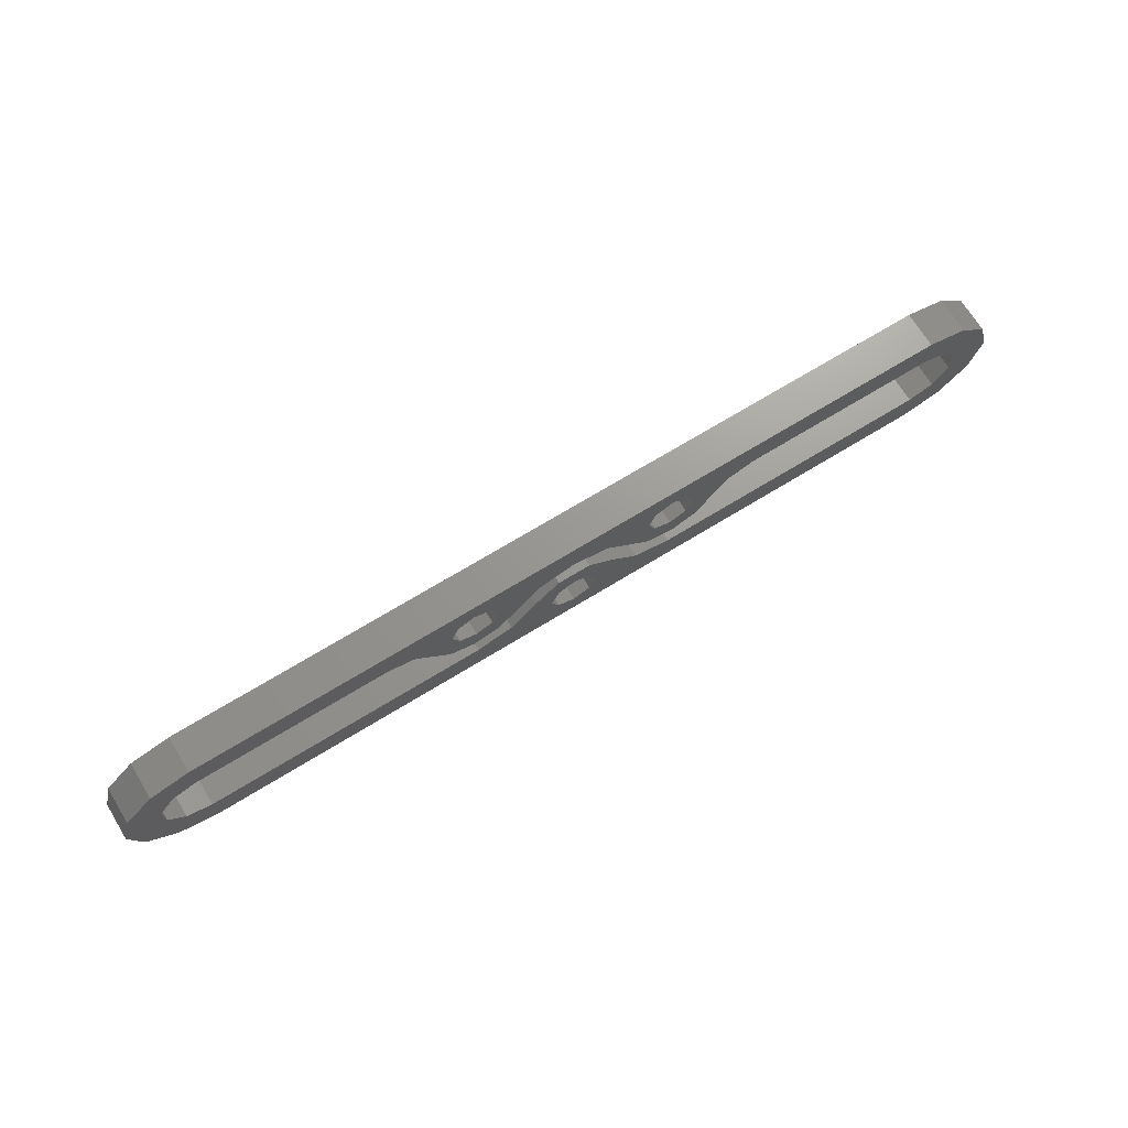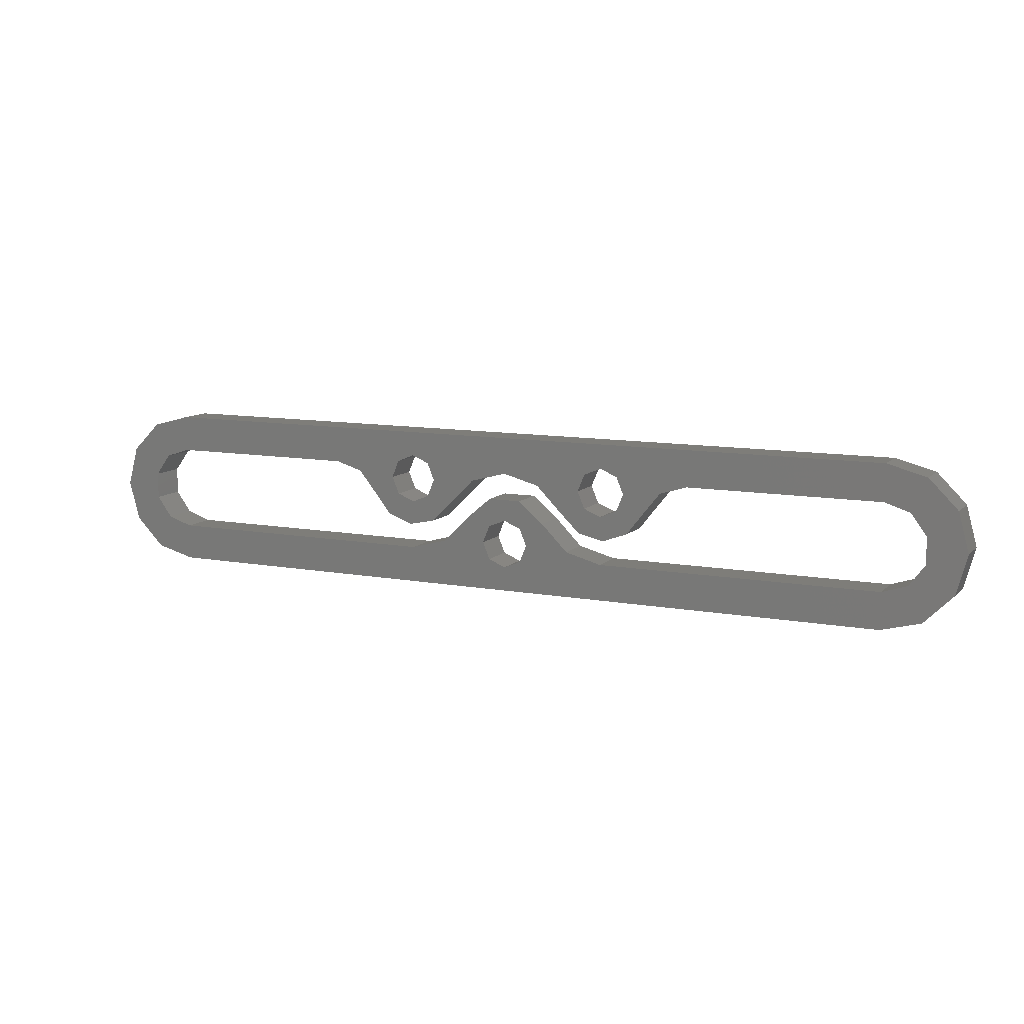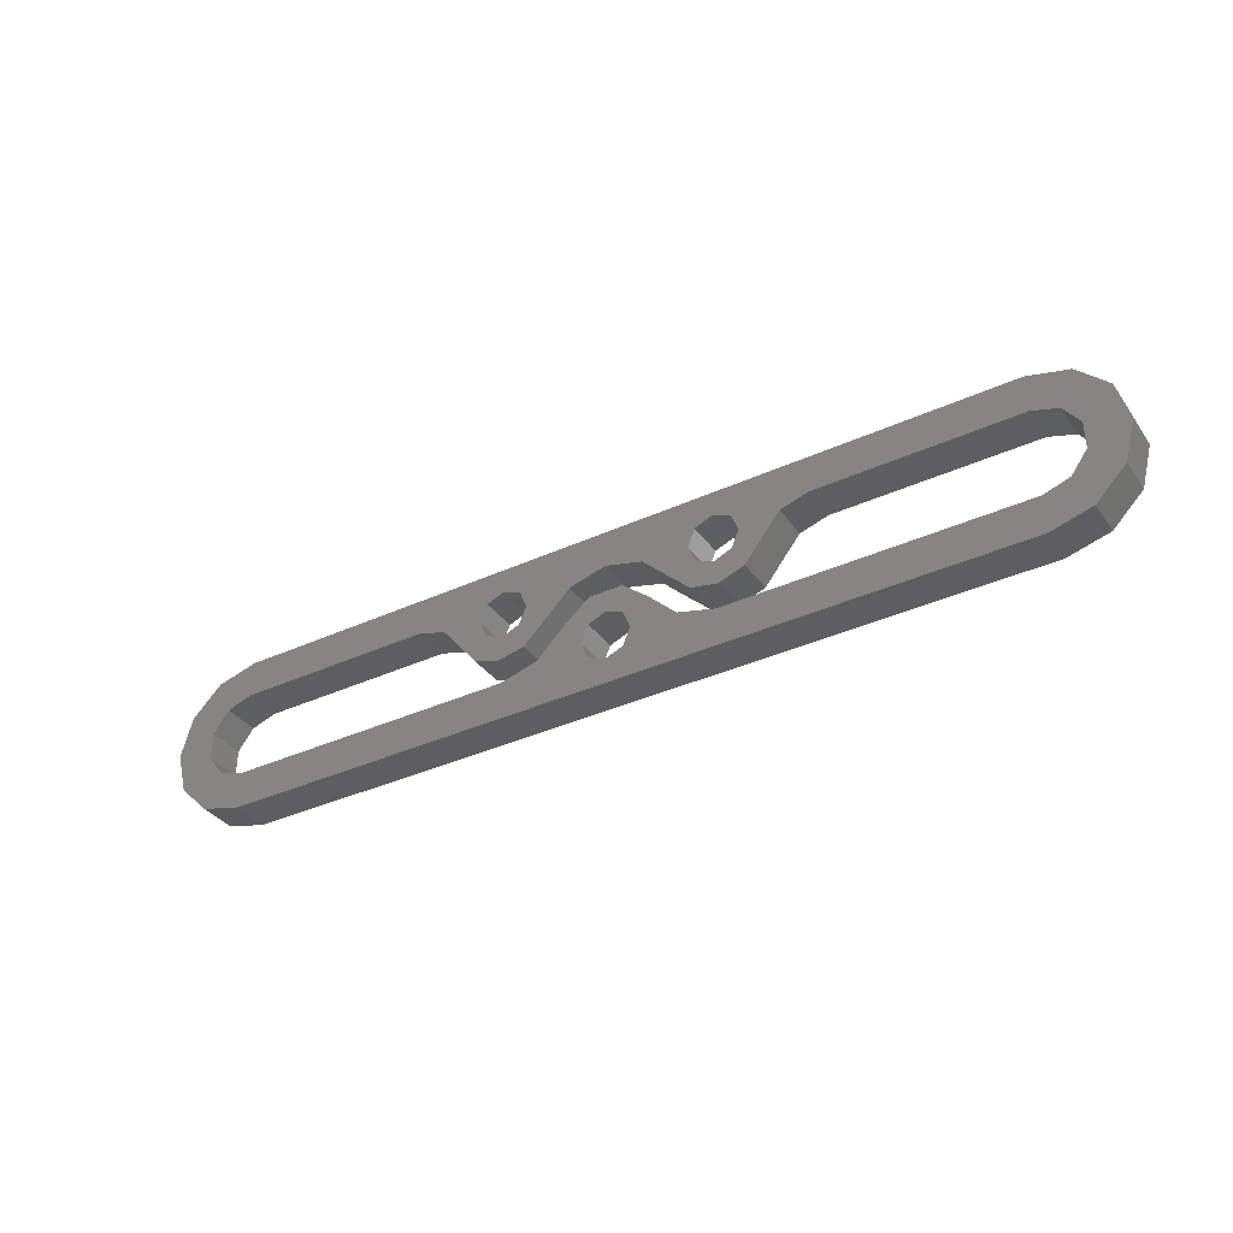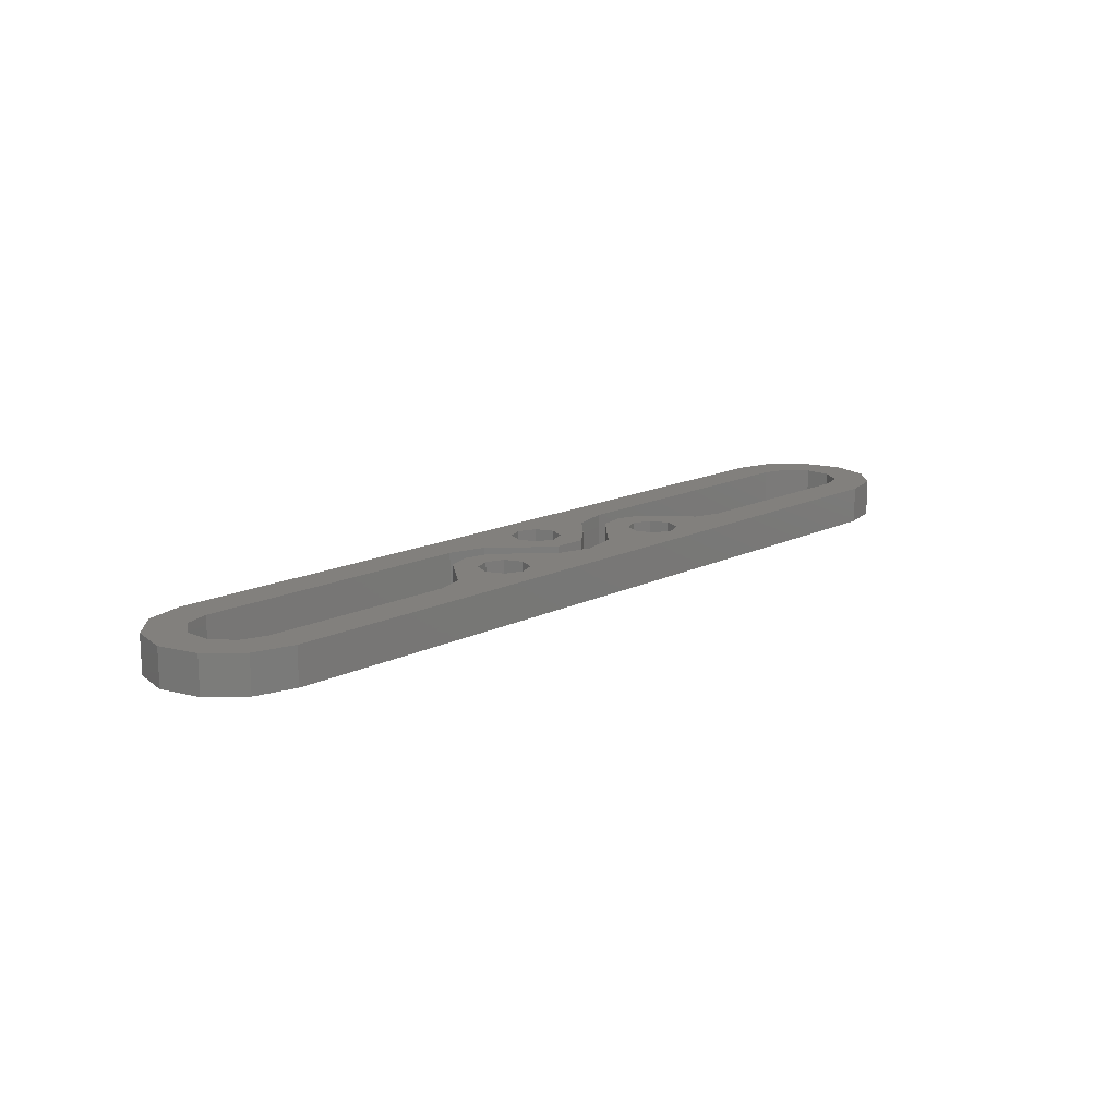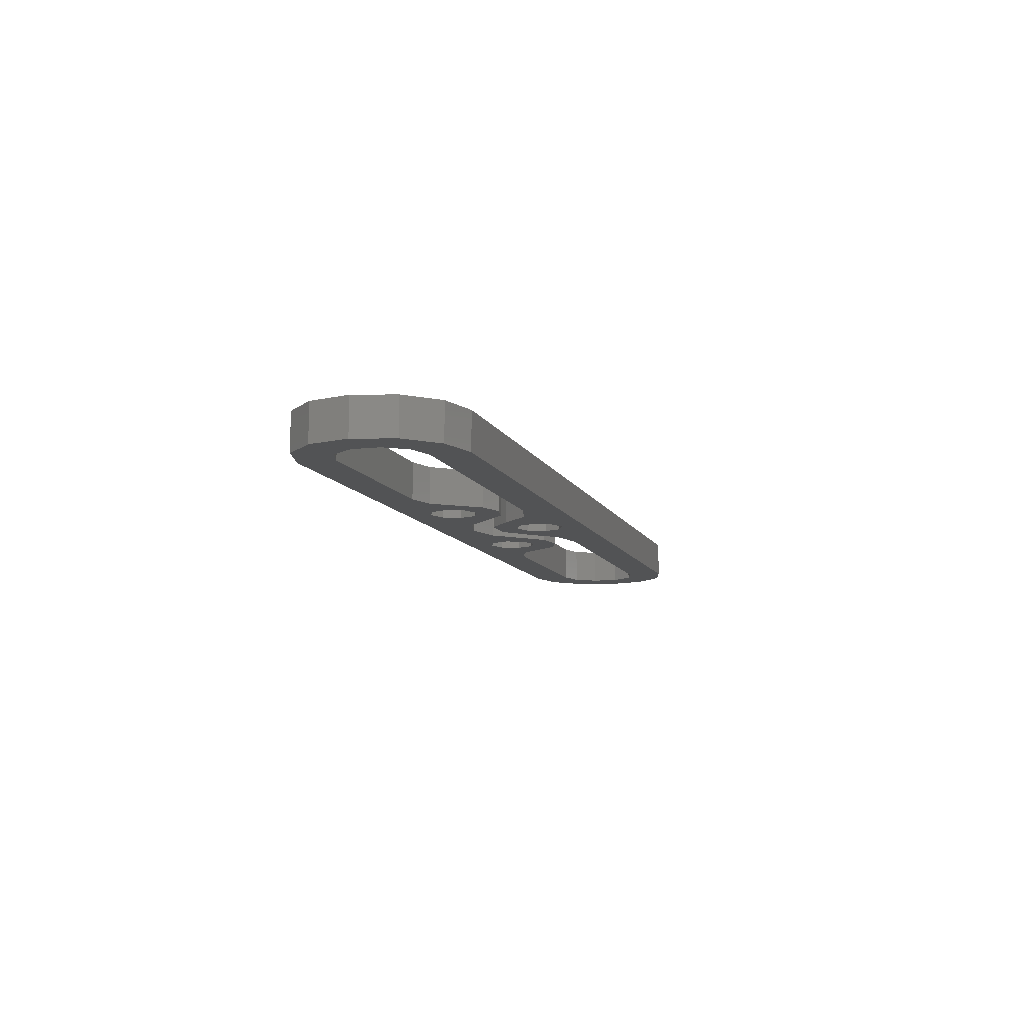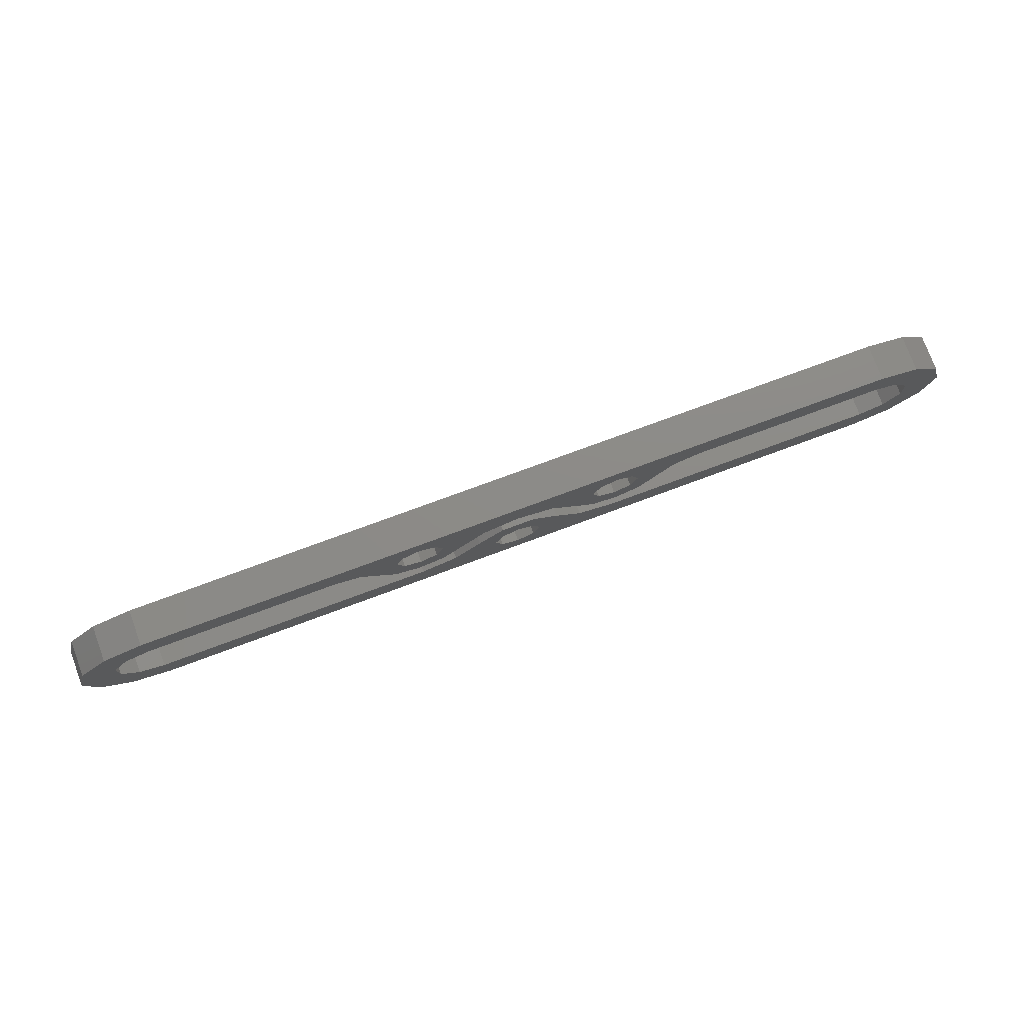
<metadata>
{"format":"stl","ext":"stl","renderer":"f3d","projection":"perspective","resolution":1024,"background":"white","views":[{"elev":70.1,"azim":148.5,"up":"+Y"},{"elev":10.4,"azim":25.2,"up":"+Y"},{"elev":-35.8,"azim":-148.9,"up":"+Y"},{"elev":14.9,"azim":133.3,"up":"+Z"},{"elev":-9.9,"azim":-73.6,"up":"+Z"},{"elev":76.2,"azim":159.7,"up":"+Y"}]}
</metadata>
<code>
# stl→obj: 152 verts, 312 faces
v 4.33 3.5 0
v -16 4.5 0
v 16 4.5 0
v -16 3 0
v -17.62 4.065 0
v -17.03 2.666 0
v -18.81 2.875 0
v -17.66 1.791 0
v -19.25 1.25 0
v -17.66 0.7092 0
v -18.81 -0.375 0
v -17.03 -0.1658 0
v -17.62 -1.565 0
v -16 -0.5 0
v -16 -2 0
v -1.647e-13 -1 0
v 16 -2 0
v 16 -0.5 0
v 17.62 -1.565 0
v 17.03 -0.1658 0
v 18.81 -0.375 0
v 17.66 0.7092 0
v 19.25 1.25 0
v 17.66 1.791 0
v 18.81 2.875 0
v 17.03 2.666 0
v 17.62 4.065 0
v 16 3 0
v -4.337 -0.5 0
v -8.038 3 0
v -5.037 3.207 0
v -6.92 2.658 0
v -5.33 2.5 0
v -6.184 1.75 0
v -5.037 1.793 0
v -5.505 0.8816 0
v -4.33 1.5 0
v -4.469 0.5048 0
v -3.391 0.7342 0
v -3.623 1.793 0
v -2.598 1.5 0
v -3.33 2.5 0
v -1.5 2.598 0
v -3.623 3.207 0
v -1.705e-13 3 0
v 3.623 3.207 0
v 1.5 2.598 0
v 3.33 2.5 0
v 2.598 1.5 0
v 3.623 1.793 0
v 3.391 0.7342 0
v 4.33 1.5 0
v 4.469 0.5048 0
v 5.505 0.8816 0
v 5.037 1.793 0
v 6.184 1.75 0
v 5.33 2.5 0
v 6.92 2.658 0
v 5.037 3.207 0
v 8.038 3 0
v 4.337 -0.5 0
v 0.7071 -0.7071 0
v 2.833 -0.09988 0
v 1 1.286e-15 0
v 1.732 1 0
v 0.7071 0.7071 0
v 0.684 1.879 0
v -1.676e-13 1 0
v -0.684 1.879 0
v -0.7071 0.7071 0
v -1.732 1 0
v -1 -1.409e-15 0
v -2.833 -0.09988 0
v -0.7071 -0.7071 0
v -4.33 3.5 0
v 17.62 4.065 1.5
v 16 4.5 1.5
v 16 3 1.5
v -16 4.5 1.5
v 4.33 3.5 1.5
v -17.62 4.065 1.5
v -16 3 1.5
v -18.81 2.875 1.5
v -17.03 2.666 1.5
v -19.25 1.25 1.5
v -17.66 1.791 1.5
v -18.81 -0.375 1.5
v -17.66 0.7092 1.5
v -17.62 -1.565 1.5
v -17.03 -0.1658 1.5
v -16 -2 1.5
v -16 -0.5 1.5
v 16 -2 1.5
v -1.647e-13 -1 1.5
v 17.62 -1.565 1.5
v 16 -0.5 1.5
v 18.81 -0.375 1.5
v 17.03 -0.1658 1.5
v 19.25 1.25 1.5
v 17.66 0.7092 1.5
v 18.81 2.875 1.5
v 17.66 1.791 1.5
v 17.03 2.666 1.5
v -0.684 1.879 1.5
v -1.732 1 1.5
v -0.7071 0.7071 1.5
v -2.833 -0.09988 1.5
v -1 -1.409e-15 1.5
v -4.337 -0.5 1.5
v -0.7071 -0.7071 1.5
v -8.038 3 1.5
v -6.92 2.658 1.5
v -5.037 3.207 1.5
v -6.184 1.75 1.5
v -5.33 2.5 1.5
v -5.505 0.8816 1.5
v -5.037 1.793 1.5
v -4.469 0.5048 1.5
v -4.33 1.5 1.5
v -3.391 0.7342 1.5
v -2.598 1.5 1.5
v -3.623 1.793 1.5
v -1.5 2.598 1.5
v -3.33 2.5 1.5
v -1.705e-13 3 1.5
v -3.623 3.207 1.5
v 1.5 2.598 1.5
v 3.623 3.207 1.5
v 2.598 1.5 1.5
v 3.33 2.5 1.5
v 3.391 0.7342 1.5
v 3.623 1.793 1.5
v 4.469 0.5048 1.5
v 4.33 1.5 1.5
v 5.505 0.8816 1.5
v 6.184 1.75 1.5
v 5.037 1.793 1.5
v 6.92 2.658 1.5
v 5.33 2.5 1.5
v 8.038 3 1.5
v 5.037 3.207 1.5
v 4.337 -0.5 1.5
v 2.833 -0.09988 1.5
v 0.7071 -0.7071 1.5
v 1.732 1 1.5
v 1 1.286e-15 1.5
v 0.684 1.879 1.5
v 0.7071 0.7071 1.5
v -1.676e-13 1 1.5
v -4.33 3.5 1.5
v -1.673e-13 1 1.5
v -1.673e-13 1 0
f 1 2 3
f 4 5 2
f 6 7 5
f 8 9 7
f 10 11 9
f 12 13 11
f 14 15 13
f 16 17 15
f 18 19 17
f 20 21 19
f 22 23 21
f 24 25 23
f 26 27 25
f 28 3 27
f 15 14 29
f 13 12 14
f 11 10 12
f 9 8 10
f 7 6 8
f 5 4 6
f 2 30 4
f 31 32 30
f 33 34 32
f 35 36 34
f 37 38 36
f 37 39 38
f 40 41 39
f 42 43 41
f 44 45 43
f 46 47 45
f 48 49 47
f 50 51 49
f 52 53 51
f 52 54 53
f 55 56 54
f 57 58 56
f 59 60 58
f 3 28 60
f 27 26 28
f 25 24 26
f 23 22 24
f 21 20 22
f 19 18 20
f 17 61 18
f 62 63 61
f 64 65 63
f 66 67 65
f 68 69 67
f 70 71 69
f 72 73 71
f 74 29 73
f 60 59 1
f 58 57 59
f 56 55 57
f 54 52 55
f 51 50 52
f 49 48 50
f 47 46 48
f 45 1 46
f 45 44 75
f 43 42 44
f 41 40 42
f 39 37 40
f 36 35 37
f 34 33 35
f 32 31 33
f 30 75 31
f 67 66 68
f 65 64 66
f 63 62 64
f 61 16 62
f 29 74 16
f 73 72 74
f 71 70 72
f 69 68 70
f 60 1 3
f 75 2 1
f 29 16 15
f 61 17 16
f 75 30 2
f 75 1 45
f 76 77 78
f 77 79 80
f 79 81 82
f 81 83 84
f 83 85 86
f 85 87 88
f 87 89 90
f 89 91 92
f 91 93 94
f 93 95 96
f 95 97 98
f 97 99 100
f 99 101 102
f 101 76 103
f 104 105 106
f 105 107 108
f 107 109 110
f 109 92 91
f 92 90 89
f 90 88 87
f 88 86 85
f 86 84 83
f 84 82 81
f 82 111 79
f 111 112 113
f 112 114 115
f 114 116 117
f 116 118 119
f 118 120 119
f 120 121 122
f 121 123 124
f 123 125 126
f 125 127 128
f 127 129 130
f 129 131 132
f 131 133 134
f 133 135 134
f 135 136 137
f 136 138 139
f 138 140 141
f 140 78 77
f 78 103 76
f 103 102 101
f 102 100 99
f 100 98 97
f 98 96 95
f 96 142 93
f 142 143 144
f 143 145 146
f 145 147 148
f 147 104 149
f 128 80 125
f 80 141 140
f 141 139 138
f 139 137 136
f 137 134 135
f 134 132 131
f 132 130 129
f 130 128 127
f 113 150 111
f 150 126 125
f 126 124 123
f 124 122 121
f 122 119 120
f 119 117 116
f 117 115 114
f 115 113 112
f 106 149 104
f 149 148 147
f 148 146 145
f 146 144 143
f 144 94 142
f 94 110 109
f 110 108 107
f 108 106 105
f 77 80 140
f 80 79 150
f 91 94 109
f 94 93 142
f 79 111 150
f 125 80 150
f 106 70 68
f 149 106 68
f 108 72 70
f 106 108 70
f 110 74 72
f 108 110 72
f 94 16 74
f 110 94 74
f 144 62 16
f 94 144 16
f 146 64 62
f 144 146 62
f 148 66 64
f 146 148 64
f 151 152 66
f 148 151 66
f 113 31 75
f 150 113 75
f 115 33 31
f 113 115 31
f 117 35 33
f 115 117 33
f 119 37 35
f 117 119 35
f 122 40 37
f 119 122 37
f 124 42 40
f 122 124 40
f 126 44 42
f 124 126 42
f 150 75 44
f 126 150 44
f 128 46 1
f 80 128 1
f 130 48 46
f 128 130 46
f 132 50 48
f 130 132 48
f 134 52 50
f 132 134 50
f 137 55 52
f 134 137 52
f 139 57 55
f 137 139 55
f 141 59 57
f 139 141 57
f 80 1 59
f 141 80 59
f 29 14 92
f 92 109 29
f 84 6 4
f 82 84 4
f 86 8 6
f 84 86 6
f 88 10 8
f 86 88 8
f 90 12 10
f 88 90 10
f 92 14 12
f 90 92 12
f 4 30 111
f 111 82 4
f 112 32 34
f 114 112 34
f 111 30 32
f 112 111 32
f 120 39 41
f 121 120 41
f 118 38 39
f 120 118 39
f 116 36 38
f 118 116 38
f 114 34 36
f 116 114 36
f 127 47 49
f 129 127 49
f 125 45 47
f 127 125 47
f 123 43 45
f 125 123 45
f 121 41 43
f 123 121 43
f 135 54 56
f 136 135 56
f 133 53 54
f 135 133 54
f 131 51 53
f 133 131 53
f 129 49 51
f 131 129 51
f 138 58 60
f 140 138 60
f 136 56 58
f 138 136 58
f 60 28 78
f 78 140 60
f 98 20 18
f 96 98 18
f 100 22 20
f 98 100 20
f 102 24 22
f 100 102 22
f 103 26 24
f 102 103 24
f 78 28 26
f 103 78 26
f 18 61 142
f 142 96 18
f 143 63 65
f 145 143 65
f 142 61 63
f 143 142 63
f 104 69 71
f 105 104 71
f 147 67 69
f 104 147 69
f 145 65 67
f 147 145 67
f 107 73 29
f 109 107 29
f 105 71 73
f 107 105 73
f 17 19 95
f 17 95 93
f 19 21 97
f 19 97 95
f 21 23 99
f 21 99 97
f 23 25 101
f 23 101 99
f 25 27 76
f 25 76 101
f 27 3 77
f 27 77 76
f 91 15 17
f 17 93 91
f 2 5 81
f 2 81 79
f 5 7 83
f 5 83 81
f 7 9 85
f 7 85 83
f 9 11 87
f 9 87 85
f 11 13 89
f 11 89 87
f 13 15 91
f 13 91 89
f 77 3 2
f 2 79 77

</code>
